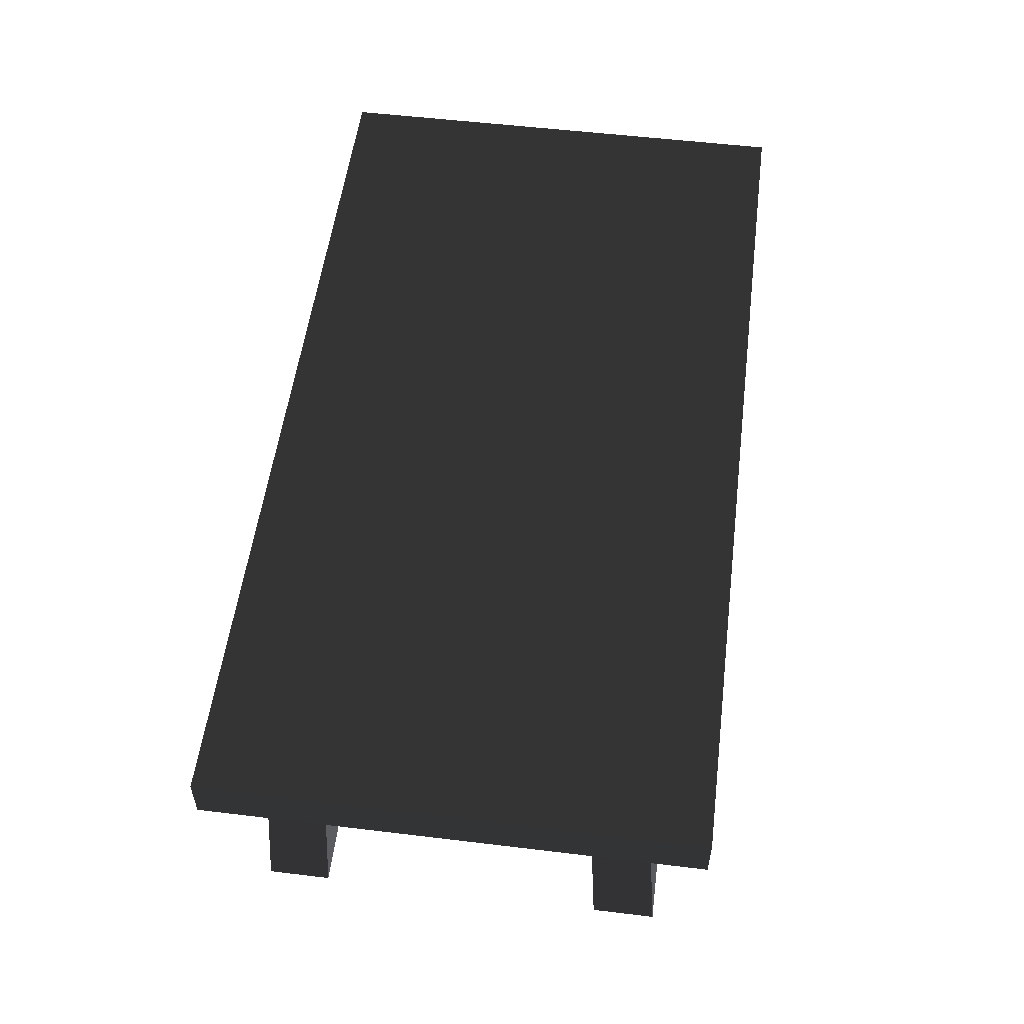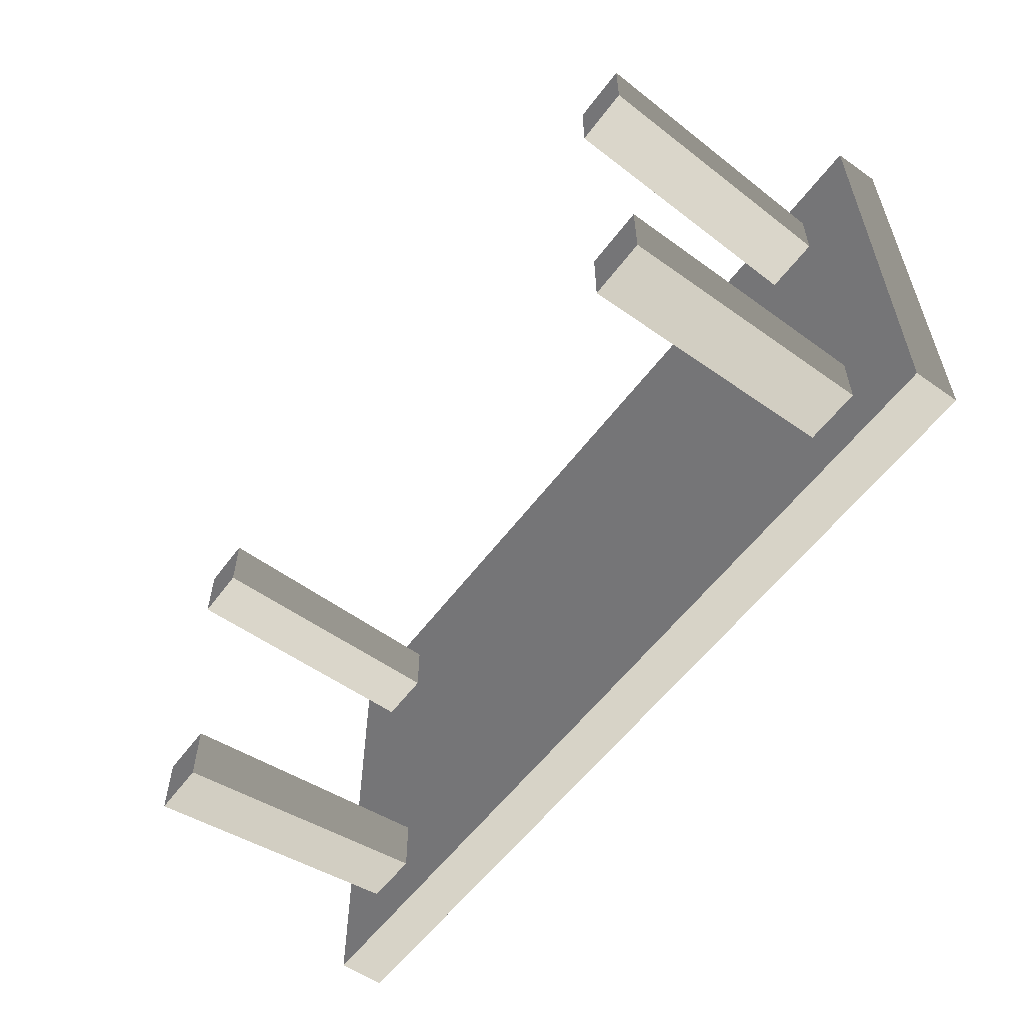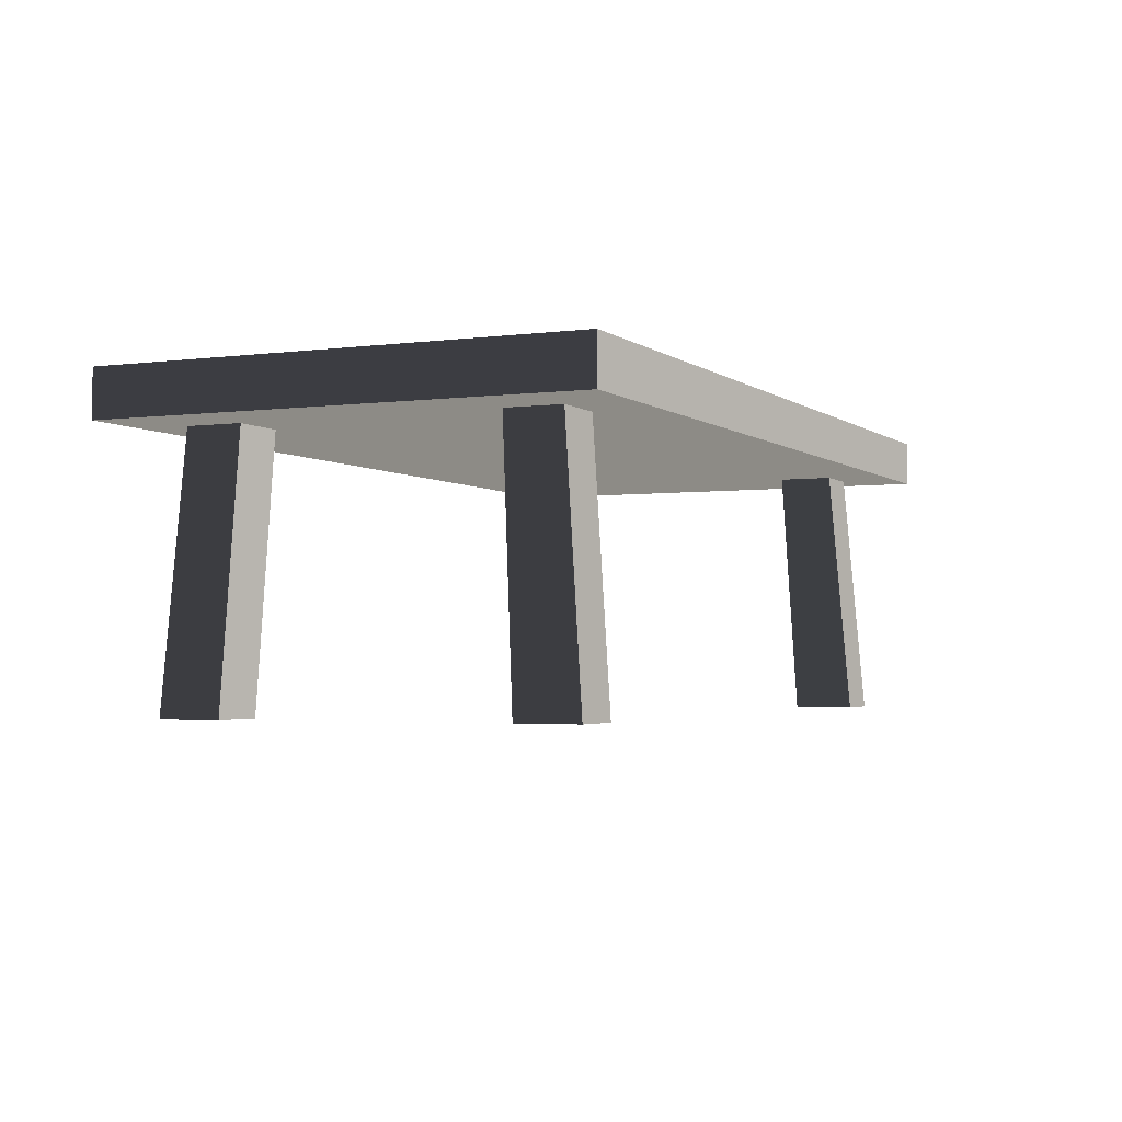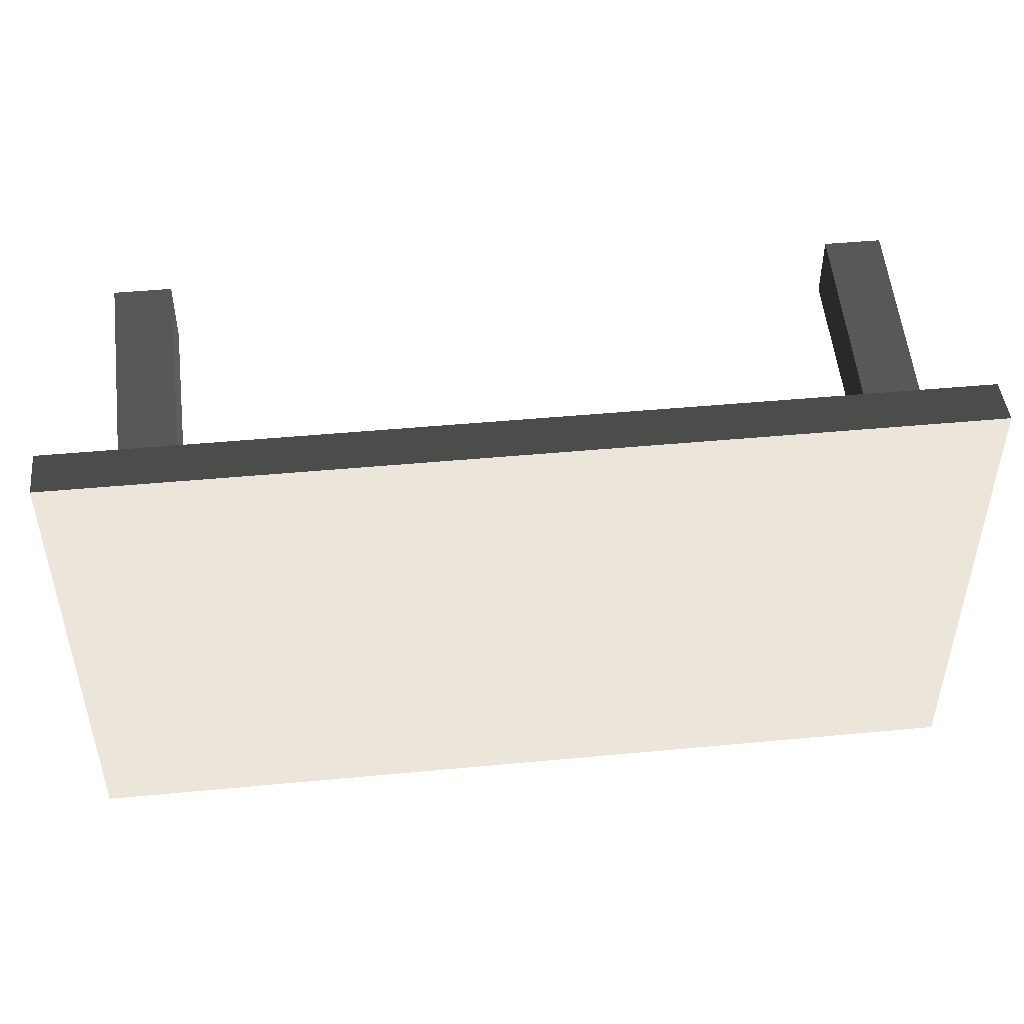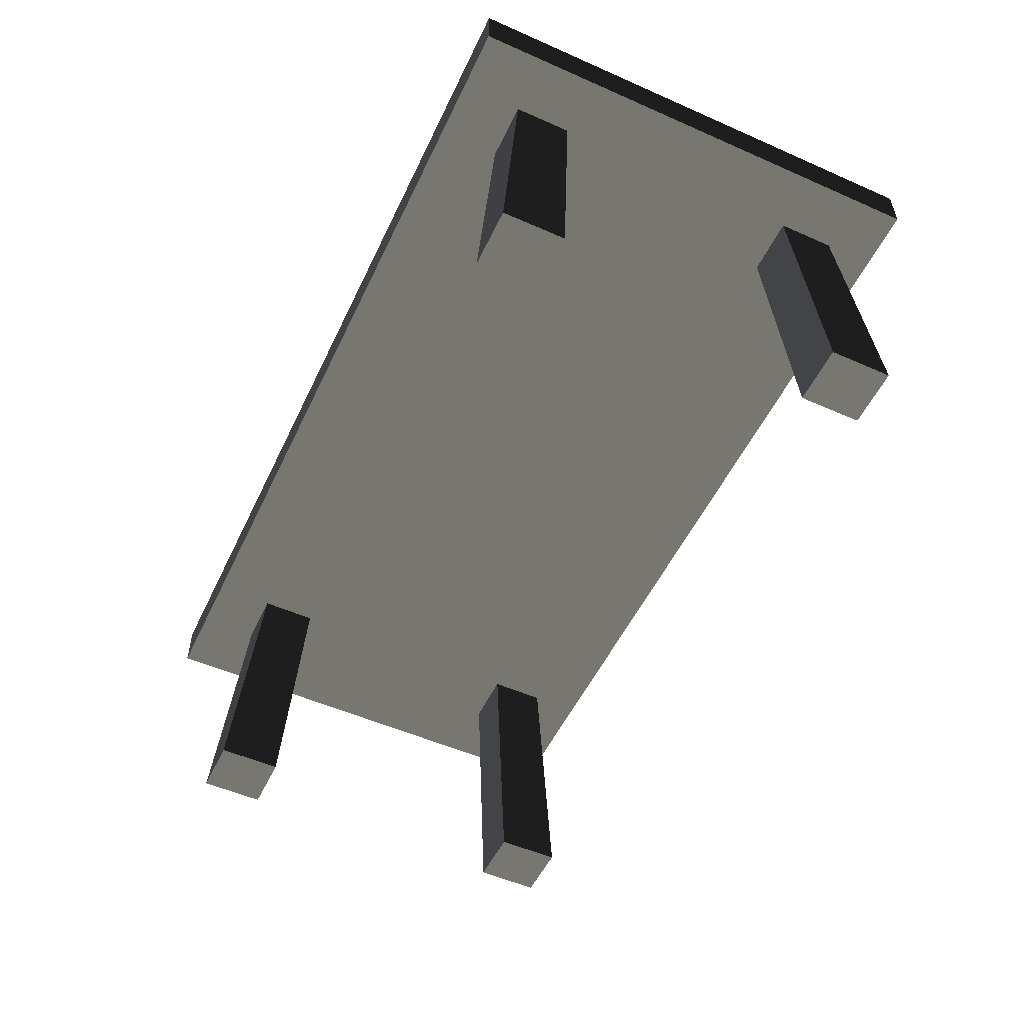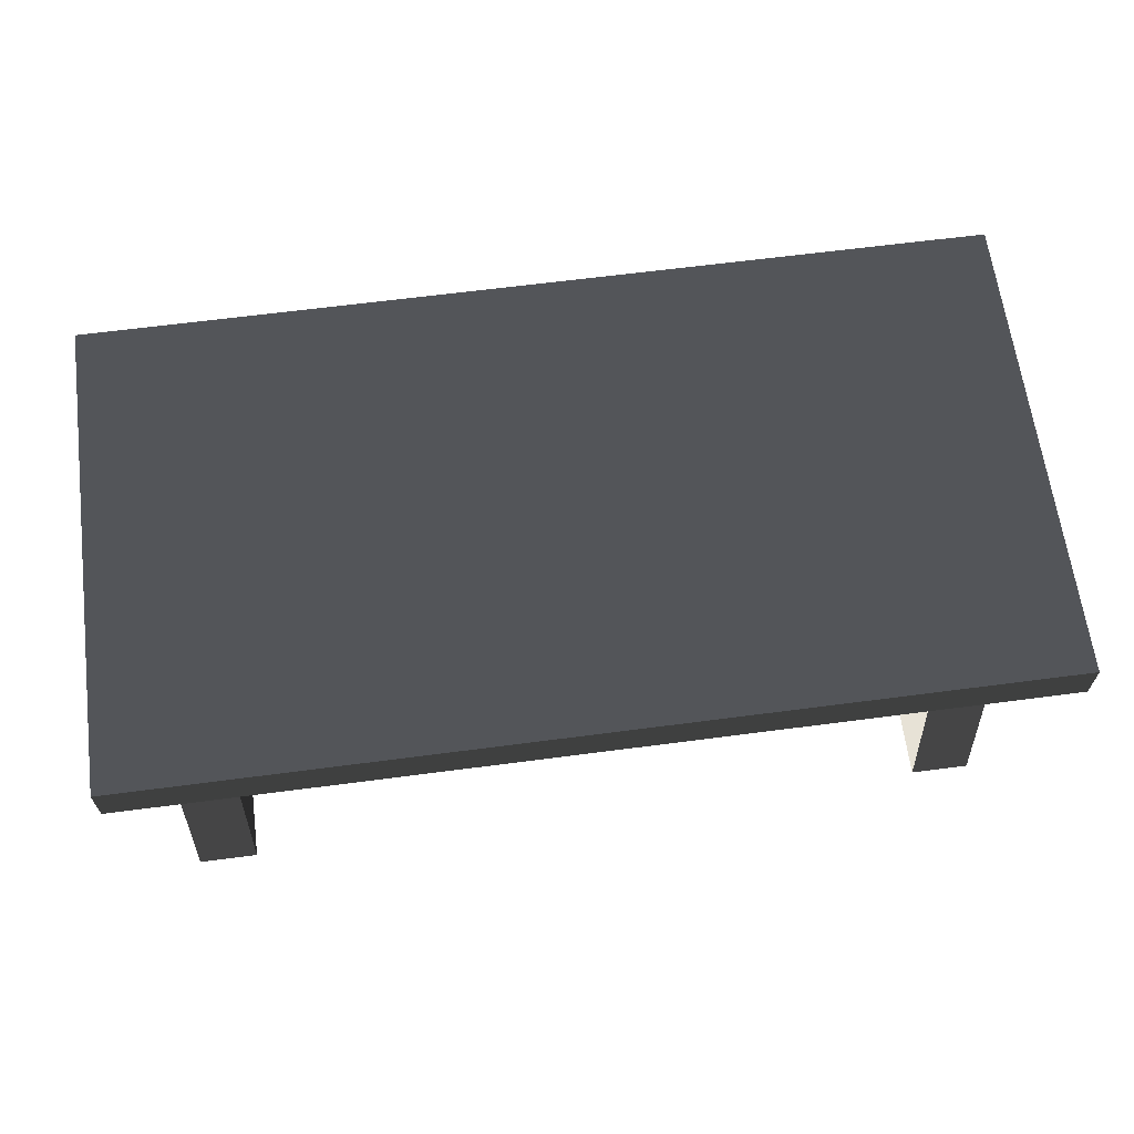
<metadata>
{"format":"obj","ext":"obj","renderer":"f3d","projection":"perspective","resolution":1024,"background":"white","views":[{"elev":54.4,"azim":-82.7,"up":"+Z"},{"elev":-56.6,"azim":-126.2,"up":"+Y"},{"elev":-2.9,"azim":-65.3,"up":"+Z"},{"elev":46.8,"azim":-6.1,"up":"+Y"},{"elev":-53.4,"azim":64.8,"up":"+Z"},{"elev":64.6,"azim":172.5,"up":"+Z"}]}
</metadata>
<code>
v -1.362 0.7183 0.7799
v 1.362 0.7183 0.7799
v 1.362 0.7183 0.9206
v -1.362 0.7183 0.9206
v 1.362 -0.7183 0.9206
v 1.362 4.375e-06 0.9206
v 1.362 4.262e-06 0.7799
v 1.362 -0.7183 0.7799
v -1.362 -0.7183 0.7799
v -1.362 4.614e-06 0.7799
v -1.362 4.726e-06 0.9206
v -1.362 -0.7183 0.9206
v 1.362 -0.7183 0.7799
v -1.362 -0.7183 0.7799
v -1.362 -0.7183 0.9206
v 1.362 -0.7183 0.9206
v -1.362 4.726e-06 0.9206
v 1.362 4.375e-06 0.9206
v 1.362 -0.7183 0.9206
v -1.362 -0.7183 0.9206
v 1.362 4.375e-06 0.9206
v 1.362 0.7183 0.9206
v 1.362 0.7183 0.7799
v 1.362 4.262e-06 0.7799
v 1.362 4.375e-06 0.9206
v -1.362 4.726e-06 0.9206
v -1.362 0.7183 0.9206
v 1.362 0.7183 0.9206
v -1.362 4.614e-06 0.7799
v -1.362 0.7183 0.7799
v -1.362 0.7183 0.9206
v -1.362 4.726e-06 0.9206
v 1.216 0.4422 -3.533e-07
v 1.187 0.3998 0.7799
v 1.187 0.5688 0.7799
v 1.216 0.6291 -5.026e-07
v 1.043 0.4422 -3.533e-07
v 1.043 0.6291 -5.026e-07
v 1.018 0.5688 0.7799
v 1.018 0.3998 0.7799
v 1.043 0.4422 -3.533e-07
v 1.018 0.3998 0.7799
v 1.187 0.3998 0.7799
v 1.216 0.4422 -3.533e-07
v 1.043 0.6291 -5.026e-07
v 1.216 0.6291 -5.026e-07
v 1.187 0.5688 0.7799
v 1.018 0.5688 0.7799
v -1.178 -0.4119 3.291e-07
v -1.15 -0.3695 0.7799
v -1.15 -0.5385 0.7799
v -1.178 -0.5988 4.784e-07
v -1.005 -0.4119 3.291e-07
v -1.005 -0.5988 4.784e-07
v -0.9812 -0.5385 0.7799
v -0.9812 -0.3695 0.7799
v -1.005 -0.4119 3.291e-07
v -0.9812 -0.3695 0.7799
v -1.15 -0.3695 0.7799
v -1.178 -0.4119 3.291e-07
v -1.005 -0.5988 4.784e-07
v -1.178 -0.5988 4.784e-07
v -1.15 -0.5385 0.7799
v -0.9812 -0.5385 0.7799
v 1.216 -0.4119 3.291e-07
v 1.216 -0.5988 4.784e-07
v 1.187 -0.5385 0.7799
v 1.187 -0.3695 0.7799
v 1.018 -0.5385 0.7799
v 1.043 -0.5988 4.784e-07
v 1.043 -0.4119 3.291e-07
v 1.018 -0.3695 0.7799
v 1.043 -0.4119 3.291e-07
v 1.216 -0.4119 3.291e-07
v 1.187 -0.3695 0.7799
v 1.018 -0.3695 0.7799
v 1.187 -0.5385 0.7799
v 1.216 -0.5988 4.784e-07
v 1.043 -0.5988 4.784e-07
v 1.018 -0.5385 0.7799
v -1.178 0.4422 -3.533e-07
v -1.178 0.6291 -5.026e-07
v -1.15 0.5688 0.7799
v -1.15 0.3998 0.7799
v -0.9812 0.5688 0.7799
v -1.005 0.6291 -5.026e-07
v -1.005 0.4422 -3.533e-07
v -0.9812 0.3998 0.7799
v -1.005 0.4422 -3.533e-07
v -1.178 0.4422 -3.533e-07
v -1.15 0.3998 0.7799
v -0.9812 0.3998 0.7799
v -1.15 0.5688 0.7799
v -1.178 0.6291 -5.026e-07
v -1.005 0.6291 -5.026e-07
v -0.9812 0.5688 0.7799
v -1.362 -0.7183 0.7799
v 1.362 -0.7183 0.7799
v 1.362 4.262e-06 0.7799
v 1.362 0.7183 0.7799
v -1.362 0.7183 0.7799
v -1.362 4.614e-06 0.7799
v 1.216 0.4422 -3.533e-07
v 1.216 0.6291 -5.026e-07
v 1.043 0.6291 -5.026e-07
v 1.043 0.4422 -3.533e-07
v -1.178 -0.4119 3.291e-07
v -1.178 -0.5988 4.784e-07
v -1.005 -0.5988 4.784e-07
v -1.005 -0.4119 3.291e-07
v 1.216 -0.5988 4.784e-07
v 1.216 -0.4119 3.291e-07
v 1.043 -0.4119 3.291e-07
v 1.043 -0.5988 4.784e-07
v -1.178 0.6291 -5.026e-07
v -1.178 0.4422 -3.533e-07
v -1.005 0.4422 -3.533e-07
v -1.005 0.6291 -5.026e-07
g Table_Wooden_01_(3)_5637_100
f 1 3 2
f 1 4 3
f 5 7 6
f 5 8 7
f 9 11 10
f 9 12 11
f 13 15 14
f 13 16 15
f 17 19 18
f 17 20 19
f 21 23 22
f 21 24 23
f 25 27 26
f 25 28 27
f 29 31 30
f 29 32 31
f 33 35 34
f 33 36 35
f 37 39 38
f 37 40 39
f 41 43 42
f 41 44 43
f 45 47 46
f 45 48 47
f 49 51 50
f 49 52 51
f 53 55 54
f 53 56 55
f 57 59 58
f 57 60 59
f 61 63 62
f 61 64 63
f 65 67 66
f 65 68 67
f 69 71 70
f 69 72 71
f 73 75 74
f 73 76 75
f 77 79 78
f 77 80 79
f 81 83 82
f 81 84 83
f 85 87 86
f 85 88 87
f 89 91 90
f 89 92 91
f 93 95 94
f 93 96 95
f 97 99 98
f 99 97 100
f 100 97 101
f 101 97 102
f 103 105 104
f 103 106 105
f 107 109 108
f 107 110 109
f 111 113 112
f 111 114 113
f 115 117 116
f 115 118 117

</code>
